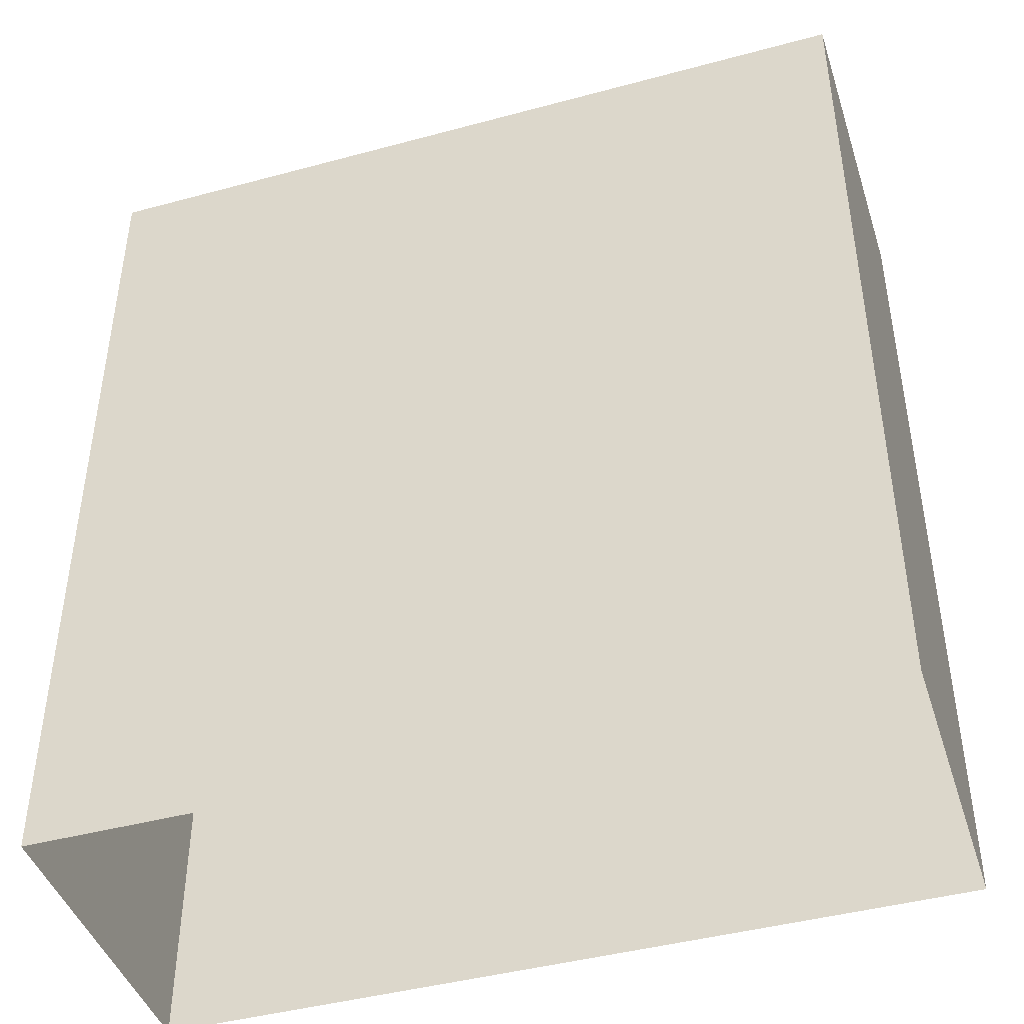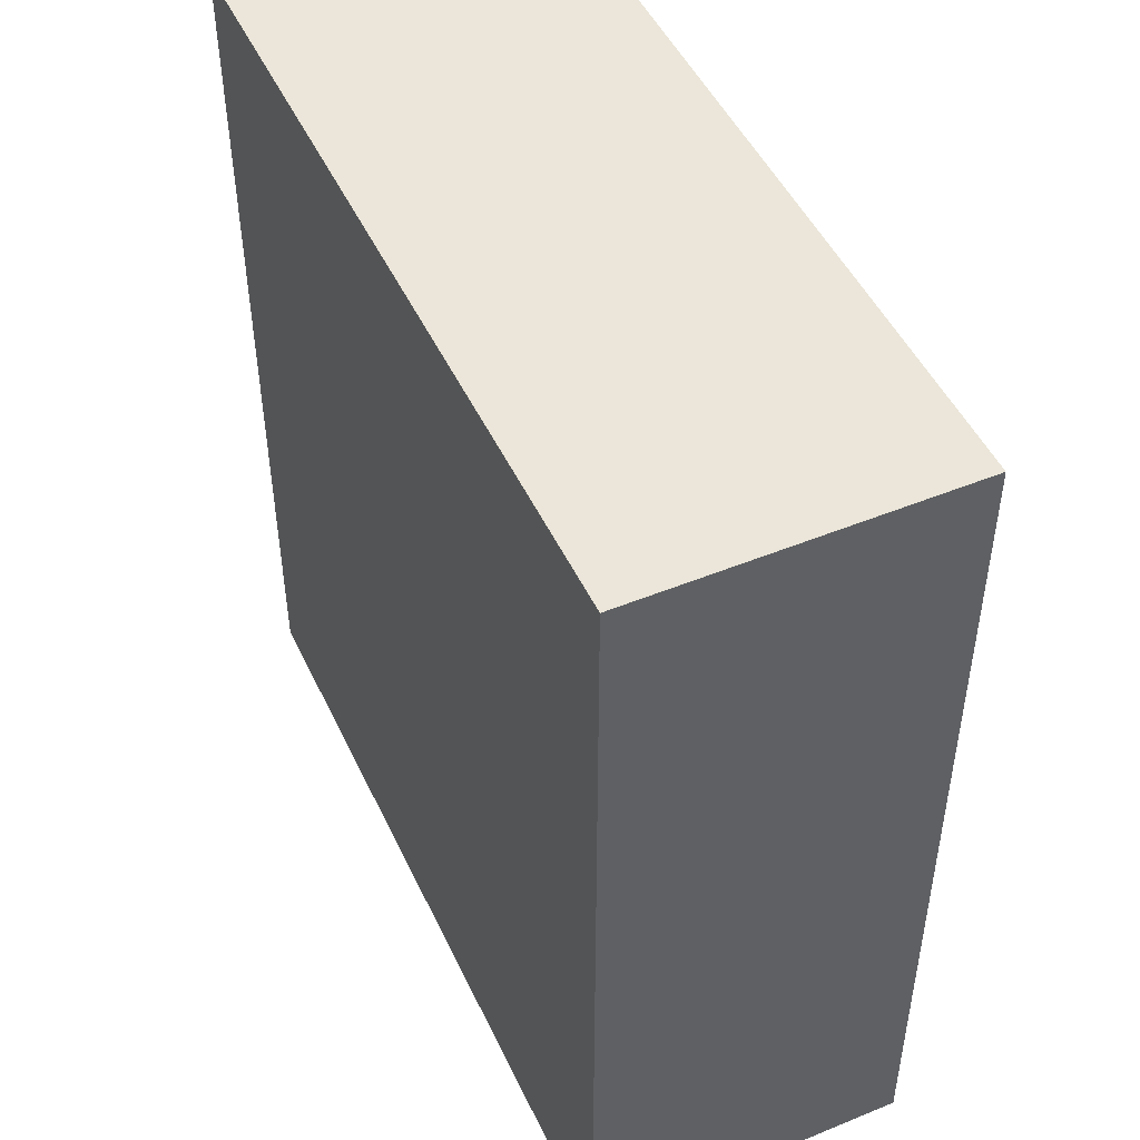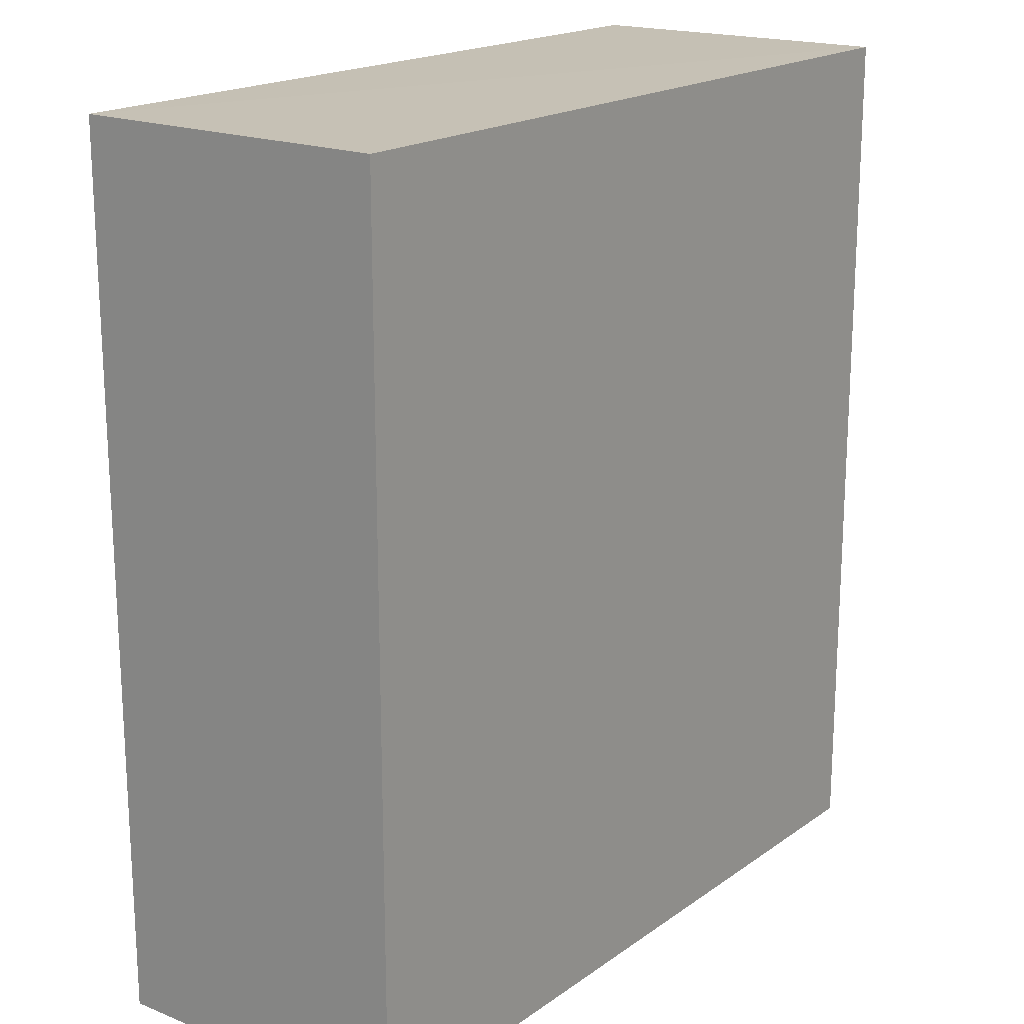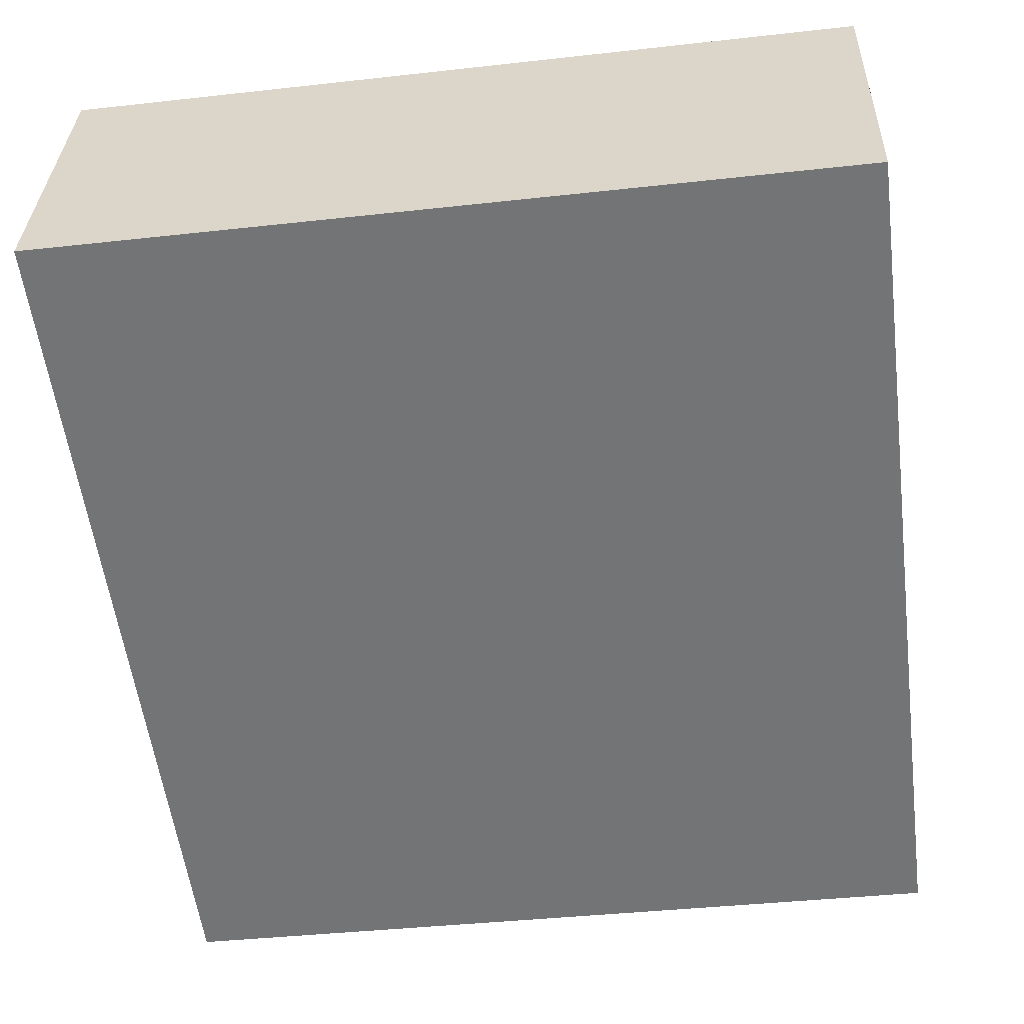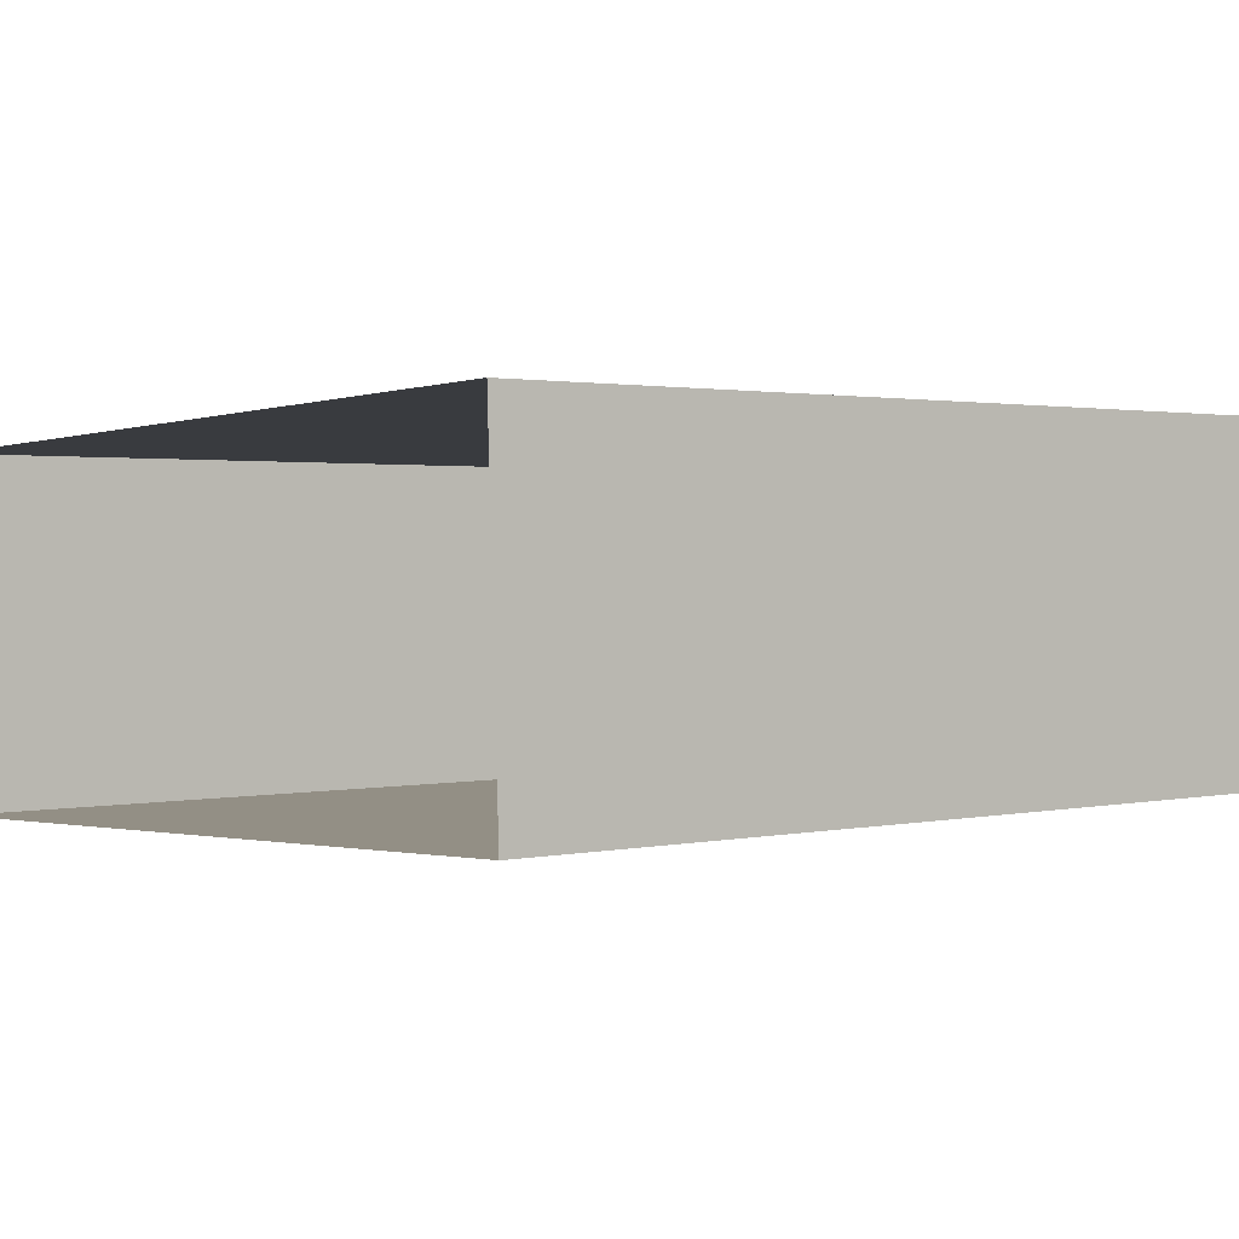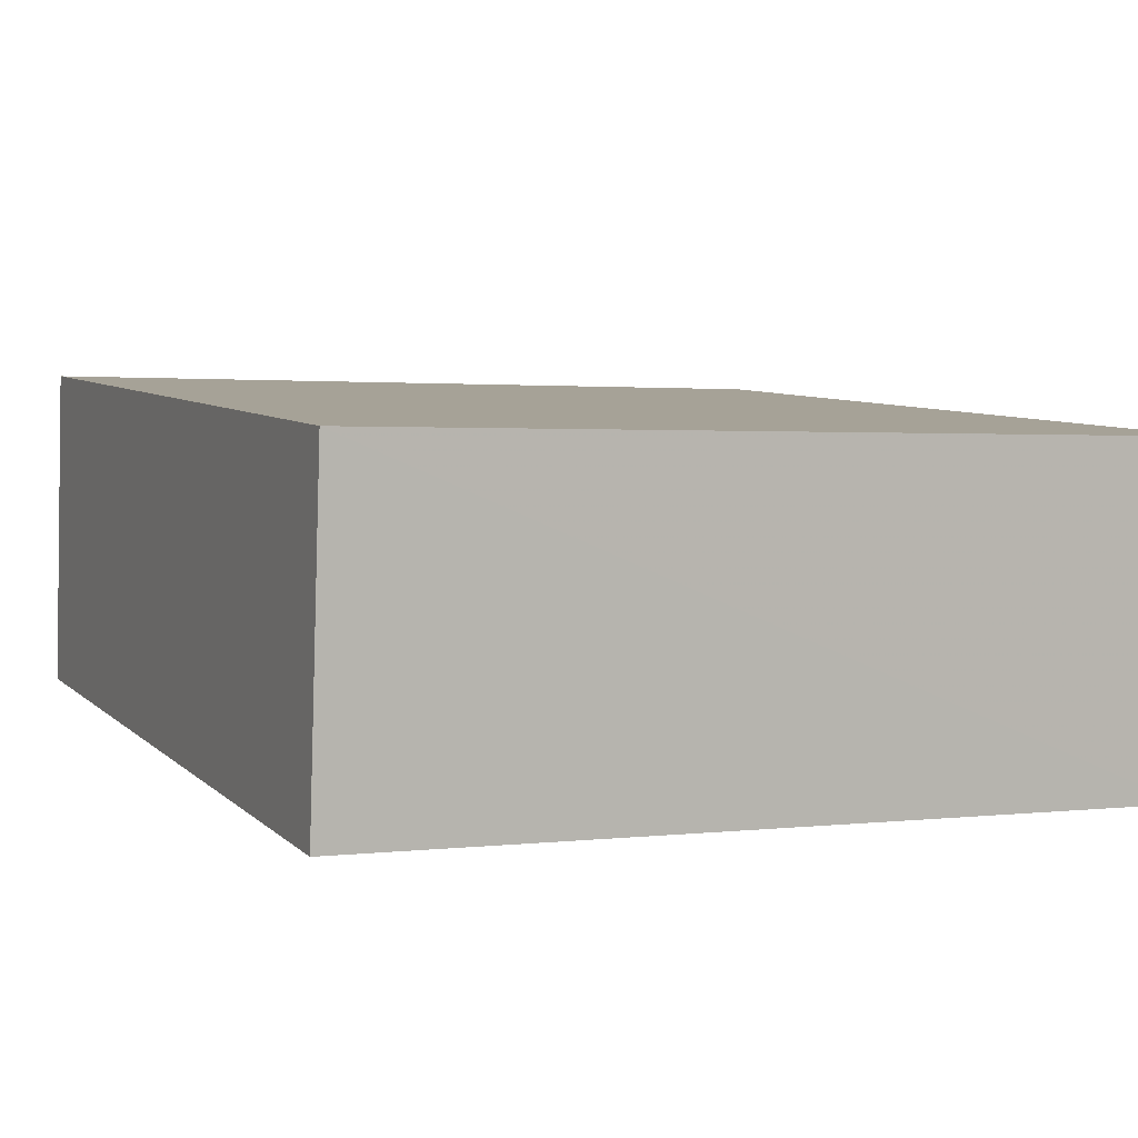
<metadata>
{"format":"obj","ext":"obj","renderer":"f3d","projection":"perspective","resolution":1024,"background":"white","views":[{"elev":-43.7,"azim":-164.5,"up":"+Z"},{"elev":48.3,"azim":-116.6,"up":"+Z"},{"elev":18.6,"azim":125.1,"up":"+Z"},{"elev":-56.7,"azim":7.4,"up":"+Y"},{"elev":1.5,"azim":-129.6,"up":"+Y"},{"elev":7.0,"azim":-23.7,"up":"+Y"}]}
</metadata>
<code>
v -3.72e+05 -1.035e+05 34.33
v -3.72e+05 -1.035e+05 34.33
v -3.72e+05 -1.035e+05 34.33
v -3.72e+05 -1.035e+05 34.33
v -3.72e+05 -1.035e+05 43.63
v -3.72e+05 -1.035e+05 43.63
v -3.72e+05 -1.035e+05 43.63
v -3.72e+05 -1.035e+05 43.63
f 1 2 3
f 4 1 3
f 5 6 7
f 8 5 7
f 5 2 1
f 5 8 2
f 8 3 2
f 8 7 3
f 7 4 3
f 7 6 4
f 5 1 4
f 6 5 4

</code>
